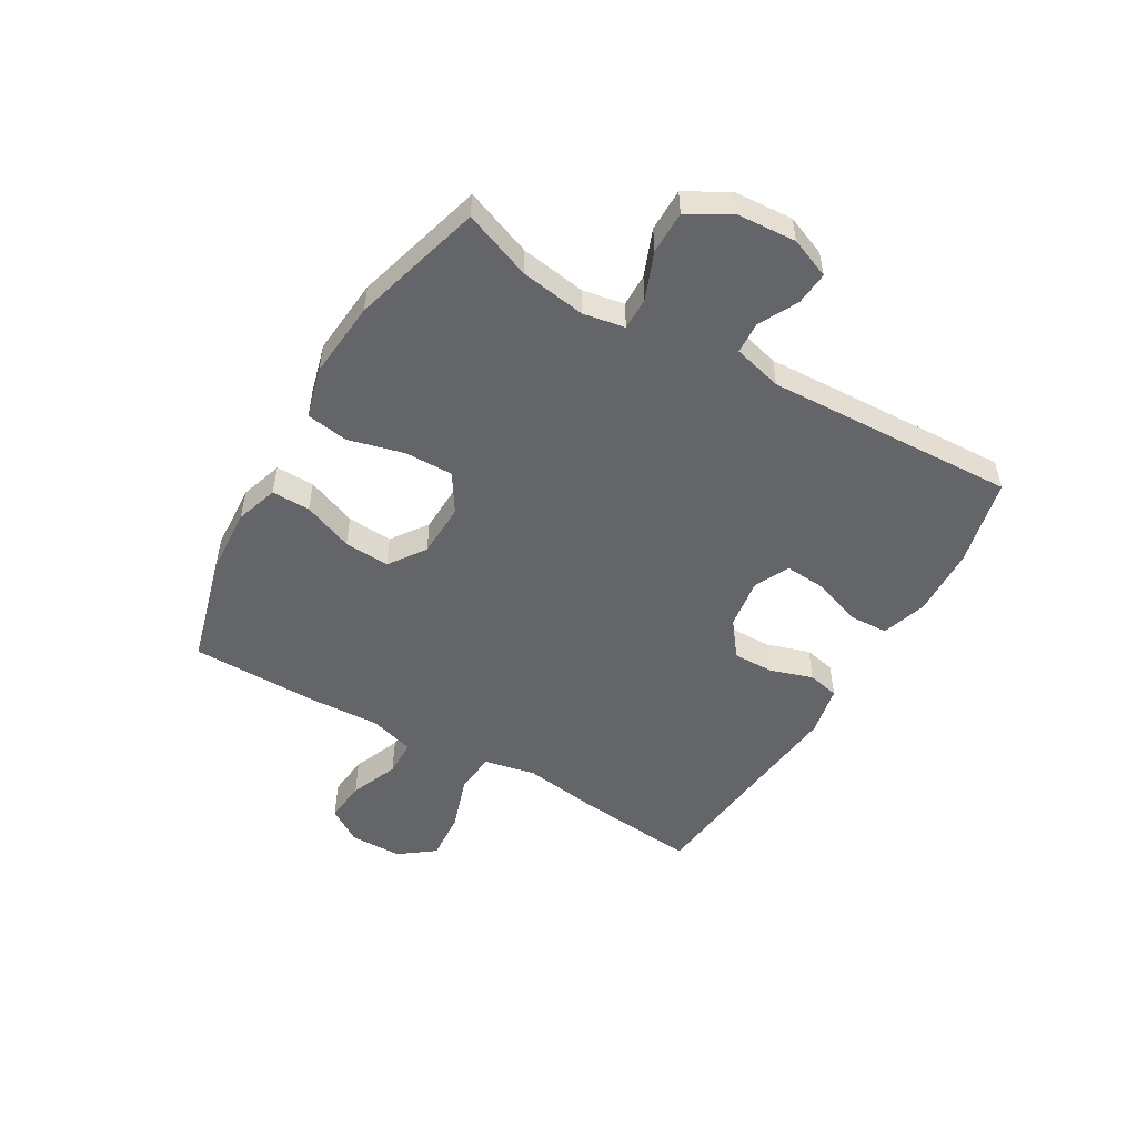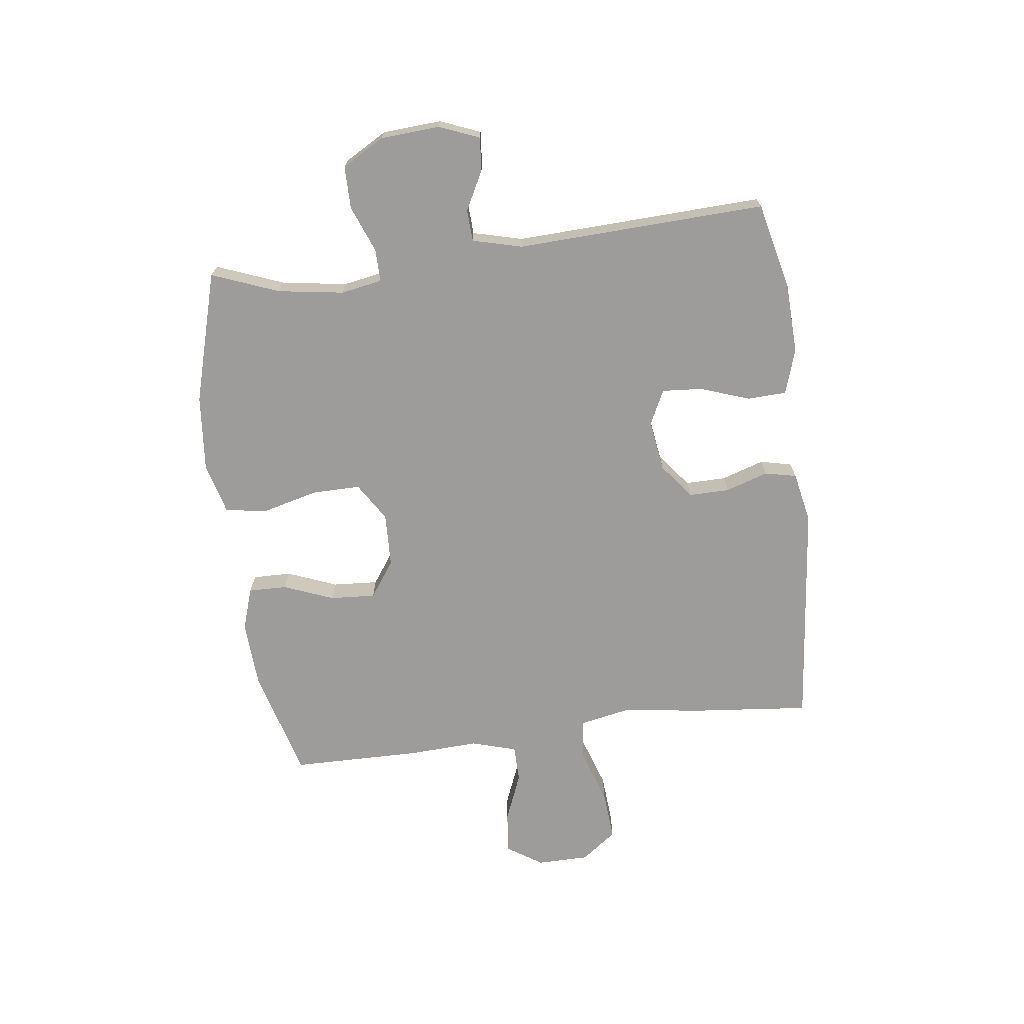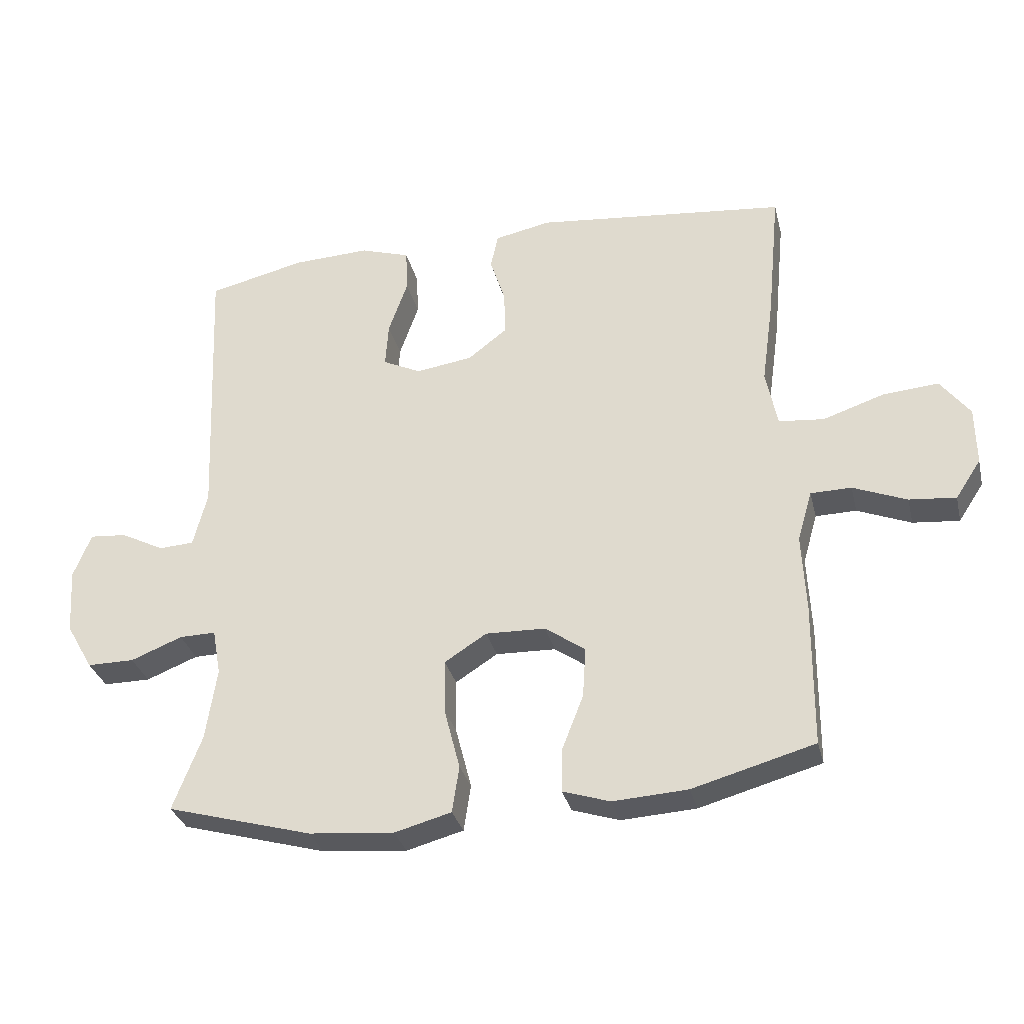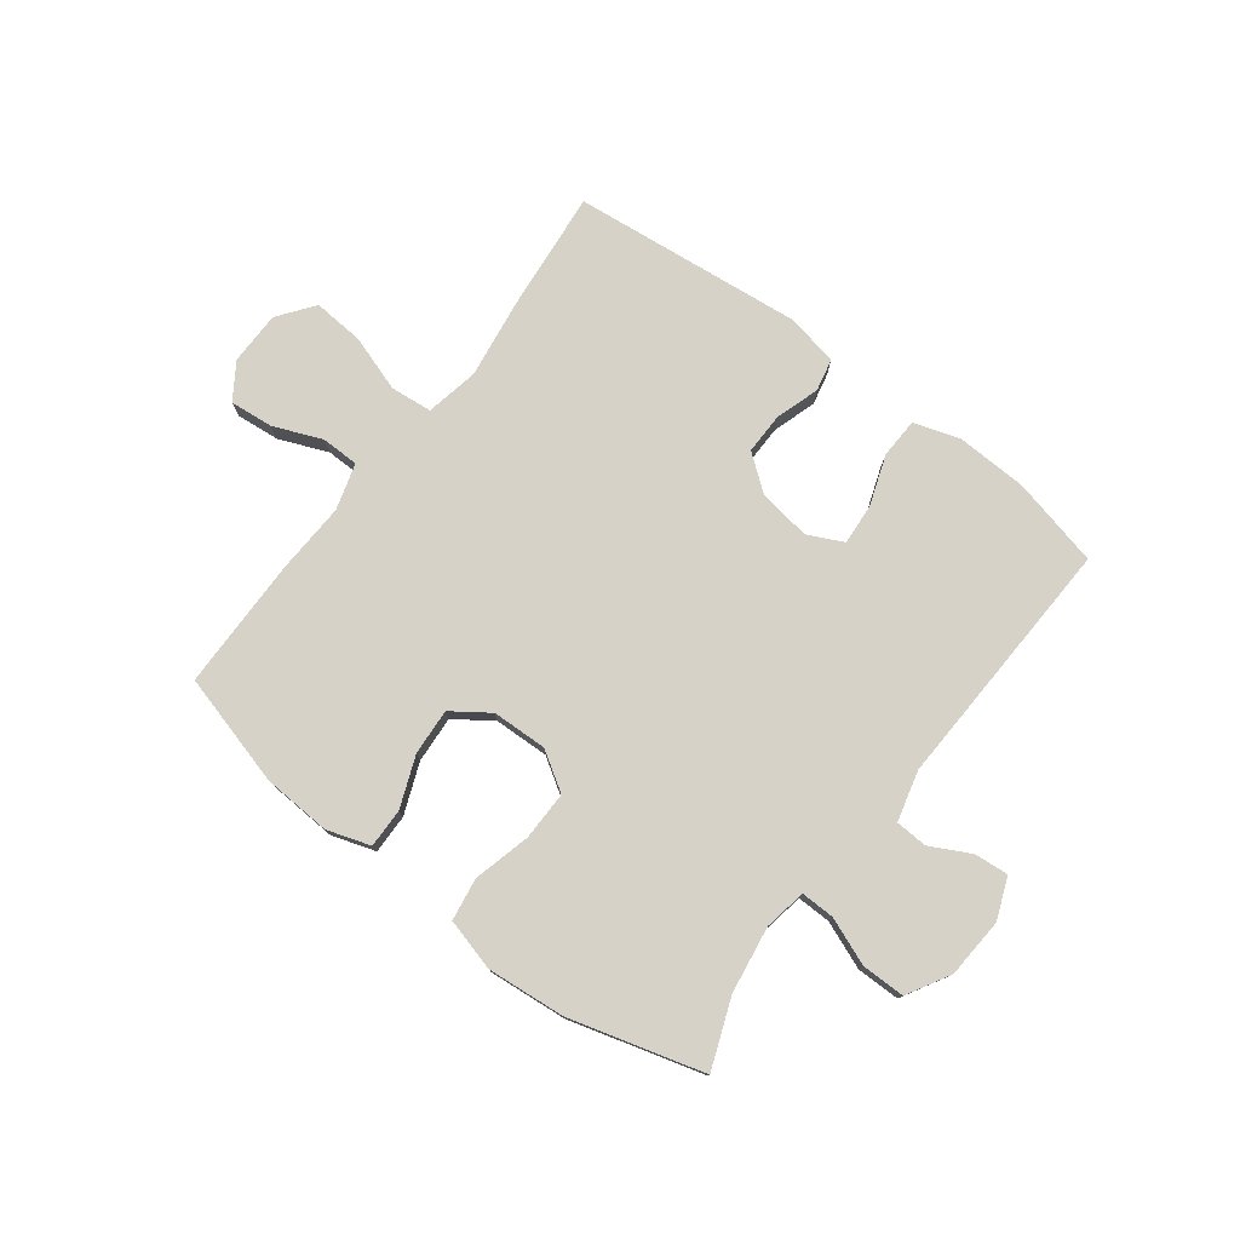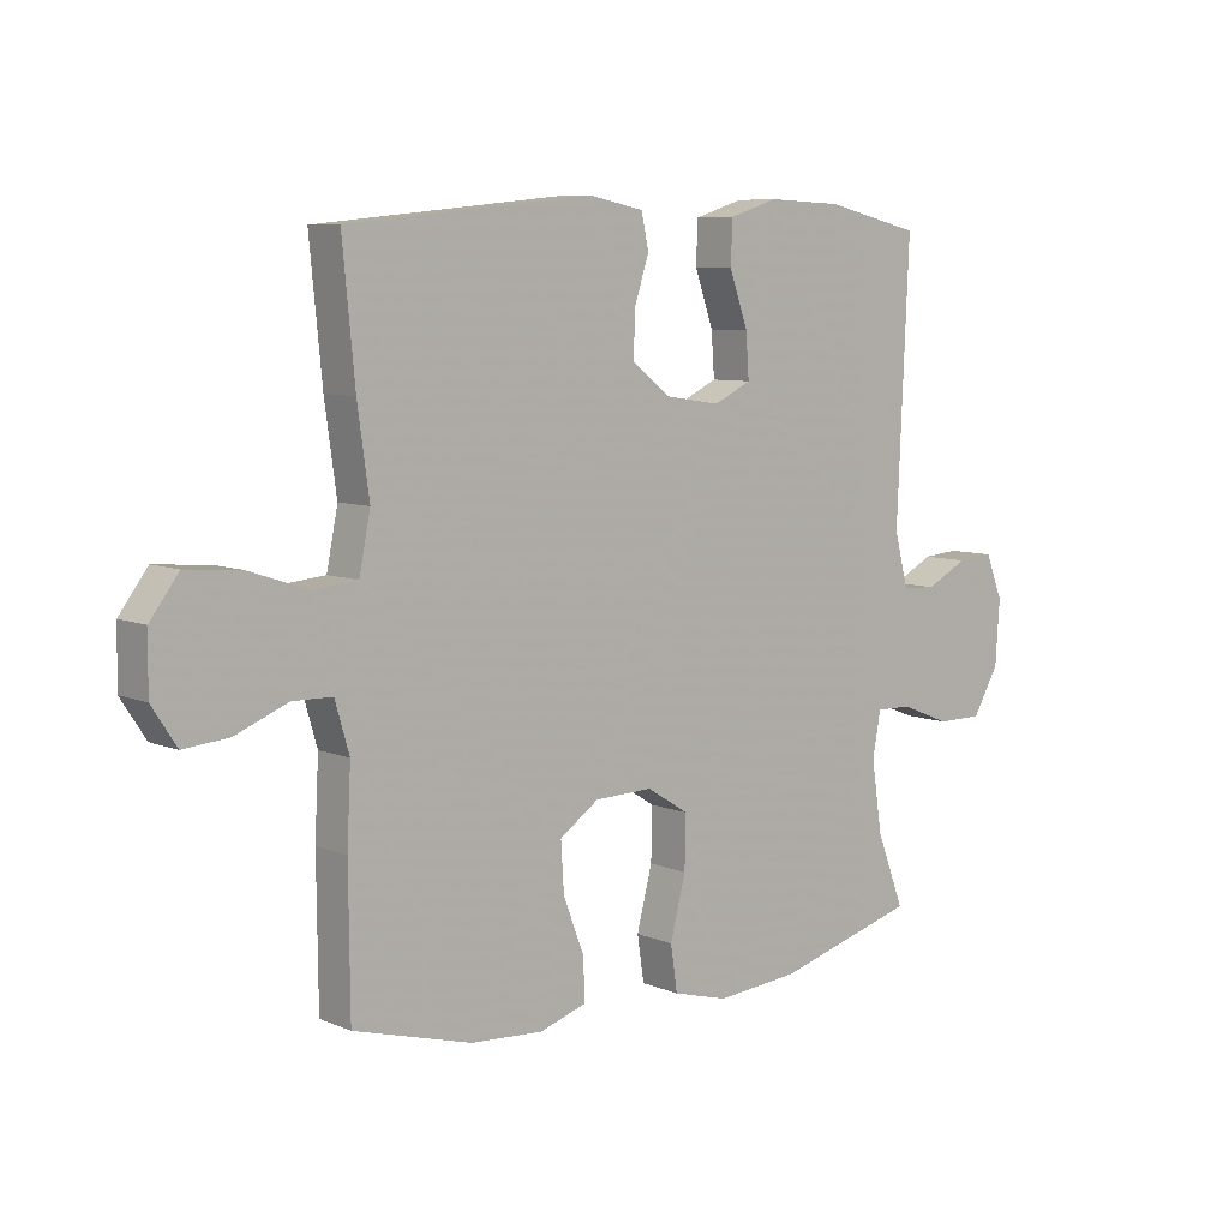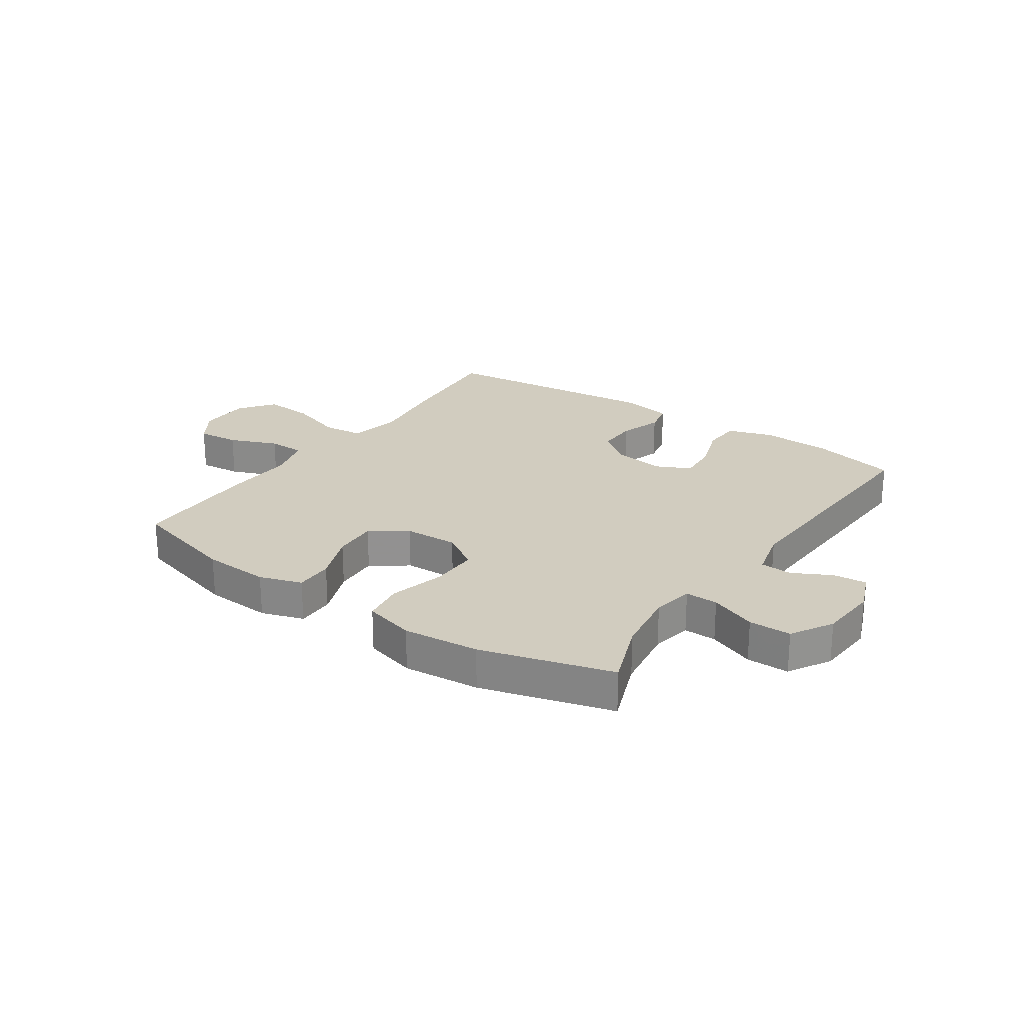
<metadata>
{"format":"obj","ext":"obj","renderer":"f3d","projection":"perspective","resolution":1024,"background":"white","views":[{"elev":-51.4,"azim":-120.3,"up":"+Y"},{"elev":-70.3,"azim":-82.8,"up":"+Y"},{"elev":-31.6,"azim":13.5,"up":"+Z"},{"elev":77.3,"azim":-142.9,"up":"+Y"},{"elev":7.5,"azim":139.2,"up":"+Z"},{"elev":23.9,"azim":-145.5,"up":"+Y"}]}
</metadata>
<code>
v 0.5 0.07 0.5
v 0.48 0.07 0.293
v 0.461 0.07 0.157
v 0.479 0.07 0.067
v 0.55 0.07 0.06
v 0.646 0.07 0.092
v 0.733 0.07 0.099
v 0.779 0.07 0.038
v 0.78 0.07 -0.053
v 0.74 0.07 -0.114
v 0.667 0.07 -0.107
v 0.583 0.07 -0.073
v 0.519 0.07 -0.074
v 0.496 0.07 -0.153
v 0.502 0.07 -0.275
v 0.5 0.07 -0.5
v 0.309 0.07 -0.553
v 0.192 0.07 -0.56
v 0.118 0.07 -0.536
v 0.119 0.07 -0.469
v 0.153 0.07 -0.382
v 0.158 0.07 -0.303
v 0.095 0.07 -0.259
v 0.001 0.07 -0.256
v -0.065 0.07 -0.298
v -0.064 0.07 -0.382
v -0.039 0.07 -0.479
v -0.05 0.07 -0.552
v -0.139 0.07 -0.576
v -0.272 0.07 -0.564
v -0.5 0.07 -0.5
v -0.455 0.07 -0.383
v -0.438 0.07 -0.269
v -0.451 0.07 -0.197
v -0.508 0.07 -0.198
v -0.589 0.07 -0.23
v -0.663 0.07 -0.23
v -0.705 0.07 -0.157
v -0.712 0.07 -0.054
v -0.684 0.07 0.016
v -0.626 0.07 0.011
v -0.558 0.07 -0.024
v -0.503 0.07 -0.021
v -0.481 0.07 0.065
v -0.5 0.07 0.5
v -0.347 0.07 0.536
v -0.226 0.07 0.541
v -0.148 0.07 0.516
v -0.145 0.07 0.448
v -0.175 0.07 0.362
v -0.18 0.07 0.292
v -0.12 0.07 0.263
v -0.031 0.07 0.276
v 0.03 0.07 0.323
v 0.029 0.07 0.394
v 0.005 0.07 0.468
v 0.017 0.07 0.523
v 0.105 0.07 0.541
v 0.5 0 0.5
v 0.48 0 0.293
v 0.461 0 0.157
v 0.479 0 0.067
v 0.55 0 0.06
v 0.646 0 0.092
v 0.733 0 0.099
v 0.779 0 0.038
v 0.78 0 -0.053
v 0.74 0 -0.114
v 0.667 0 -0.107
v 0.583 0 -0.073
v 0.519 0 -0.074
v 0.496 0 -0.153
v 0.502 0 -0.275
v 0.5 0 -0.5
v 0.309 0 -0.553
v 0.192 0 -0.56
v 0.118 0 -0.536
v 0.119 0 -0.469
v 0.153 0 -0.382
v 0.158 0 -0.303
v 0.095 0 -0.259
v 0.001 0 -0.256
v -0.065 0 -0.298
v -0.064 0 -0.382
v -0.039 0 -0.479
v -0.05 0 -0.552
v -0.139 0 -0.576
v -0.272 0 -0.564
v -0.5 0 -0.5
v -0.455 0 -0.383
v -0.438 0 -0.269
v -0.451 0 -0.197
v -0.508 0 -0.198
v -0.589 0 -0.23
v -0.663 0 -0.23
v -0.705 0 -0.157
v -0.712 0 -0.054
v -0.684 0 0.016
v -0.626 0 0.011
v -0.558 0 -0.024
v -0.503 0 -0.021
v -0.481 0 0.065
v -0.5 0 0.5
v -0.347 0 0.536
v -0.226 0 0.541
v -0.148 0 0.516
v -0.145 0 0.448
v -0.175 0 0.362
v -0.18 0 0.292
v -0.12 0 0.263
v -0.031 0 0.276
v 0.03 0 0.323
v 0.029 0 0.394
v 0.005 0 0.468
v 0.017 0 0.523
v 0.105 0 0.541
f 55 56 57 58
f 54 55 58 1
f 53 54 1 2
f 52 53 2 3
f 47 48 49 50
f 47 50 51
f 44 45 46 47
f 43 44 47 51
f 39 40 41 42
f 39 42 43
f 38 39 43
f 35 36 37 38
f 34 35 38 43
f 29 30 31 32
f 29 32 33
f 26 27 28 29
f 25 26 29 33
f 24 25 33 34
f 18 19 20 21
f 18 21 22
f 17 18 22
f 14 15 16 17
f 13 14 17 22
f 9 10 11 12
f 9 12 13
f 8 9 13
f 5 6 7 8
f 5 8 13
f 4 5 13 22
f 52 3 4 22
f 23 24 34 43
f 23 43 51 52
f 22 23 52
f 116 115 114 113
f 59 116 113 112
f 60 59 112 111
f 61 60 111 110
f 108 107 106 105
f 109 108 105
f 105 104 103 102
f 109 105 102 101
f 100 99 98 97
f 101 100 97
f 101 97 96
f 96 95 94 93
f 101 96 93 92
f 90 89 88 87
f 91 90 87
f 87 86 85 84
f 91 87 84 83
f 92 91 83 82
f 79 78 77 76
f 80 79 76
f 80 76 75
f 75 74 73 72
f 80 75 72 71
f 70 69 68 67
f 71 70 67
f 71 67 66
f 66 65 64 63
f 71 66 63
f 80 71 63 62
f 80 62 61 110
f 101 92 82 81
f 110 109 101 81
f 110 81 80
f 1 59 60 2
f 2 60 61 3
f 3 61 62 4
f 4 62 63 5
f 5 63 64 6
f 6 64 65 7
f 7 65 66 8
f 8 66 67 9
f 9 67 68 10
f 10 68 69 11
f 11 69 70 12
f 12 70 71 13
f 13 71 72 14
f 14 72 73 15
f 15 73 74 16
f 16 74 75 17
f 17 75 76 18
f 18 76 77 19
f 19 77 78 20
f 20 78 79 21
f 21 79 80 22
f 22 80 81 23
f 23 81 82 24
f 24 82 83 25
f 25 83 84 26
f 26 84 85 27
f 27 85 86 28
f 28 86 87 29
f 29 87 88 30
f 30 88 89 31
f 31 89 90 32
f 32 90 91 33
f 33 91 92 34
f 34 92 93 35
f 35 93 94 36
f 36 94 95 37
f 37 95 96 38
f 38 96 97 39
f 39 97 98 40
f 40 98 99 41
f 41 99 100 42
f 42 100 101 43
f 43 101 102 44
f 44 102 103 45
f 45 103 104 46
f 46 104 105 47
f 47 105 106 48
f 48 106 107 49
f 49 107 108 50
f 50 108 109 51
f 51 109 110 52
f 52 110 111 53
f 53 111 112 54
f 54 112 113 55
f 55 113 114 56
f 56 114 115 57
f 57 115 116 58
f 58 116 59 1

</code>
